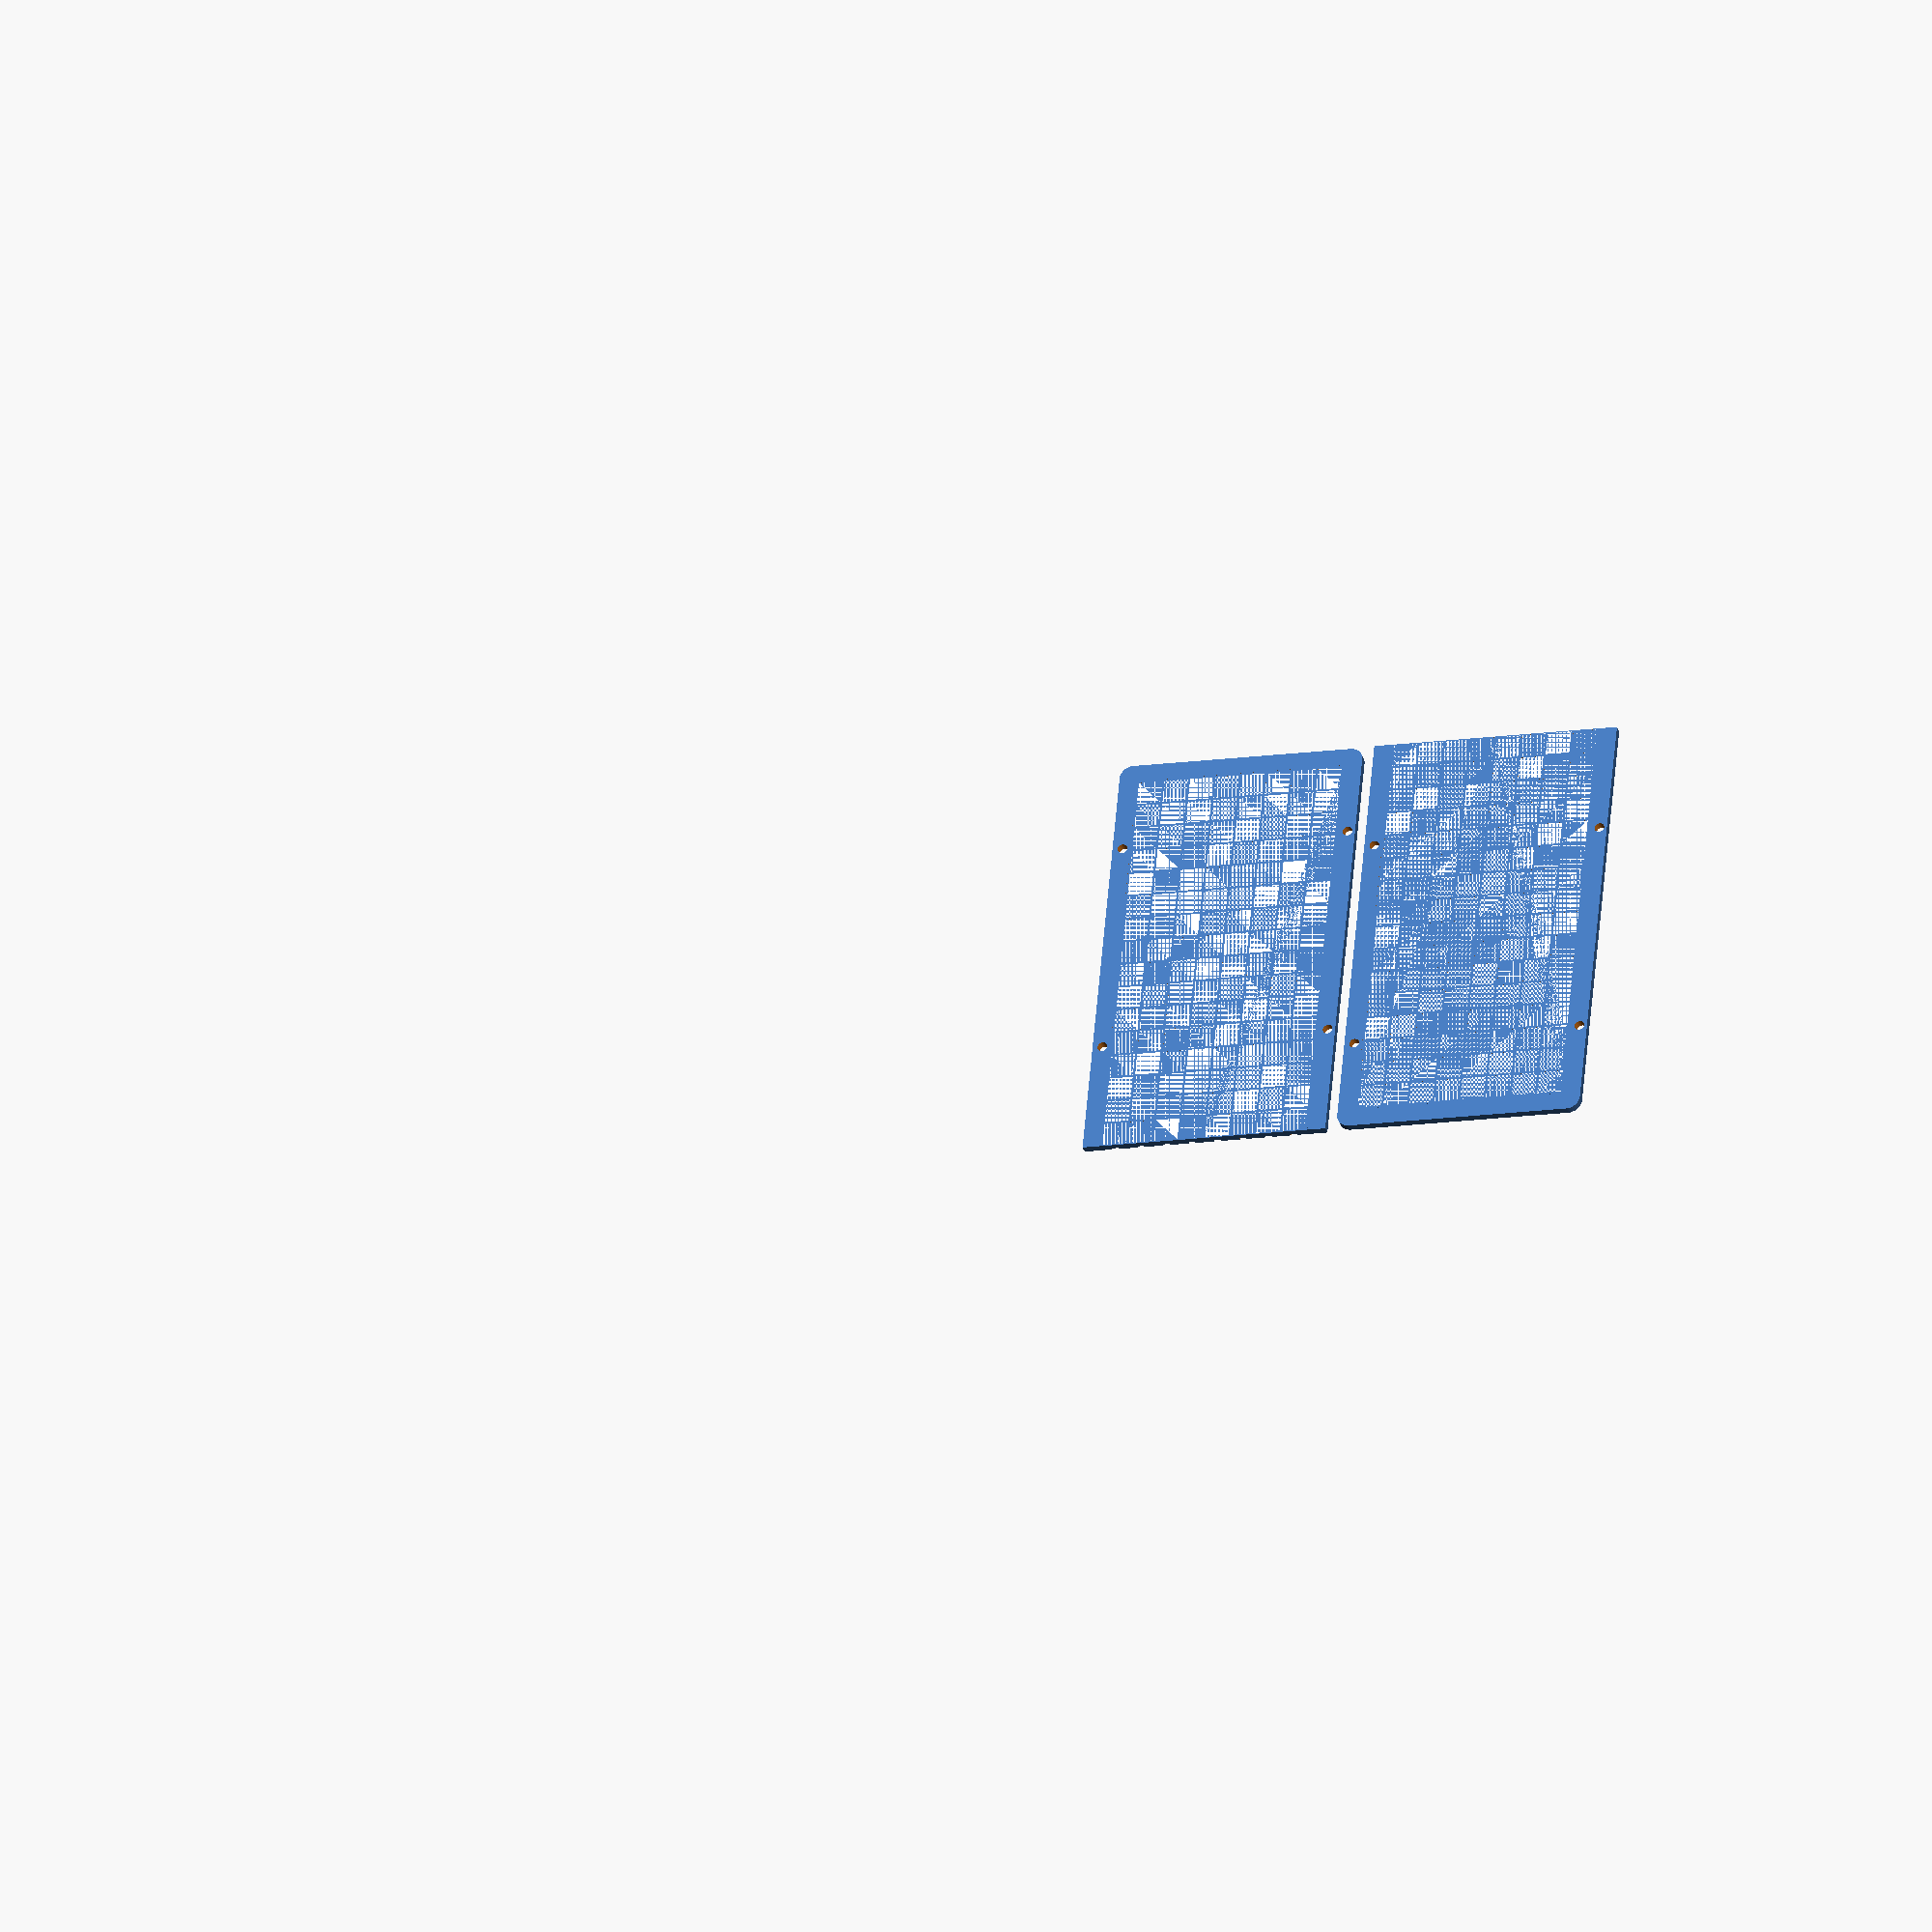
<openscad>
$fn = 128;

small_printbed = true;

pixel_distance = 10;
pixel_wall = 0.8;

// width_pixels = 64;
// height_pixels = 8;
width_pixels = 32;
height_pixels = 8;

cap_size = 2.6;
cap_height = 0.8;

grid_width = width_pixels * pixel_distance + pixel_wall;
grid_height = height_pixels * pixel_distance + pixel_wall;
grid_thickness = 3.0;

padding = 7;

module Diffusers() {
  thickness = 0.2;
  translate([0, 0, grid_thickness - thickness])
    union() {
      for (x = [0:width_pixels - 1], y = [0:height_pixels - 1]) {
        translate([x * pixel_distance + pixel_wall, y * pixel_distance + pixel_wall, 0])
          cube([pixel_distance - pixel_wall, pixel_distance - pixel_wall, thickness]);
      }
    }
}


module DiffuserGrid() {
  difference() {
    cube([grid_width, grid_height, grid_thickness,]);

    for (x = [0:width_pixels - 1], y = [0:height_pixels - 1]) {
      translate([x * pixel_distance + pixel_wall, y * pixel_distance + pixel_wall, - 1])
        cube([pixel_distance - pixel_wall, pixel_distance - pixel_wall, grid_thickness + 2]);
    }

    // Add a little notch in the vertical grid walls for the capacitors.
    for (y = [0:height_pixels - 1]) {
      translate([pixel_wall, (y + 0.5) * pixel_distance + pixel_wall - cap_size / 2, - 1])
        cube([grid_width - 2 * pixel_wall, cap_size, 1 + cap_height]);
    }
  }
}


module RoundedCube(dim, r) {
  hull()
    for (x = [0, 1], y = [0, 1])
    translate([x == 1 ? dim.x - r : r, y == 1 ? dim.y - r : r, 0])
      cylinder(r = r, h = dim.z);
}

module FrontPanel() {
  difference() {
    translate([- padding, - padding, 0])
      RoundedCube([grid_width + 2 * padding, grid_height + 2 * padding, grid_thickness], 5.0);

    translate([0, 0, - 2])
      cube([grid_width, grid_height, 20]);
  }
}


module ScrewConnector(negative = false) {
  intersection() {
    difference() {
      cube([14, 8, 8]);

      // insert
      translate([6, 4, 4])
        rotate([0, 90, 0])
          cylinder(d = 4, h = 6);

      // hole
      translate([0, 4, 4])
        rotate([0, 90, 0])
          cylinder(d = 3.25, h = 6);

      // head
      translate([0, 4, 4])
        rotate([0, 90, 0])
          cylinder(d = 6, h = 3);
    }

    translate([negative ? 6 : - 100 + 6, 0, 0])
      cube([100, 8, 8]);
  }
}

module ScrewHole() {
  // hole
  translate([0, 0, - 1])
    rotate([0, 0, 0])
      cylinder(d = 3.75, h = 6);
}


module FrontPanelWithHoles() {
  color([1, 1, 1])
    Diffusers();
  DiffuserGrid();
  //FrontPanel();

  difference() {
    FrontPanel();
    for (i = [29.35:87.1:290.65]) {
      for (j = [- 4.05, 83.903]) {
        translate([i, j, 0]) ScrewHole();
      }
    }
  };
}

  if (small_printbed) {
    intersection() {
      FrontPanelWithHoles();
      translate([- 30, - 10, 0])cube([16 * pixel_distance + pixel_wall / 2 + 30, 400, 8]);
    }
    translate([16*pixel_distance-padding,8*pixel_distance+2*padding+5])mirror([1,0,0])intersection() {
      FrontPanelWithHoles();
      translate([- 30, - 10, 0])cube([16 * pixel_distance + pixel_wall / 2 + 30, 400, 8]);
    }
  } else {
    FrontPanelWithHoles();
  }


//ScrewConnector(false);

//rotate([0,90,0])
//translate([-10, 10, ])
//ScrewConnector(true);

// part = "black";
//
// translate([0, 0, grid_thickness])
// rotate([180, 0, 0]) {
//     if (part == "white") {
//         Diffusers();
//     } else {
//         DiffuserGridBottom();
//     }
// }



// translate([0, 0, 3])
// DiffuserGrid(2.0);

</openscad>
<views>
elev=212.9 azim=95.1 roll=163.9 proj=o view=solid
</views>
